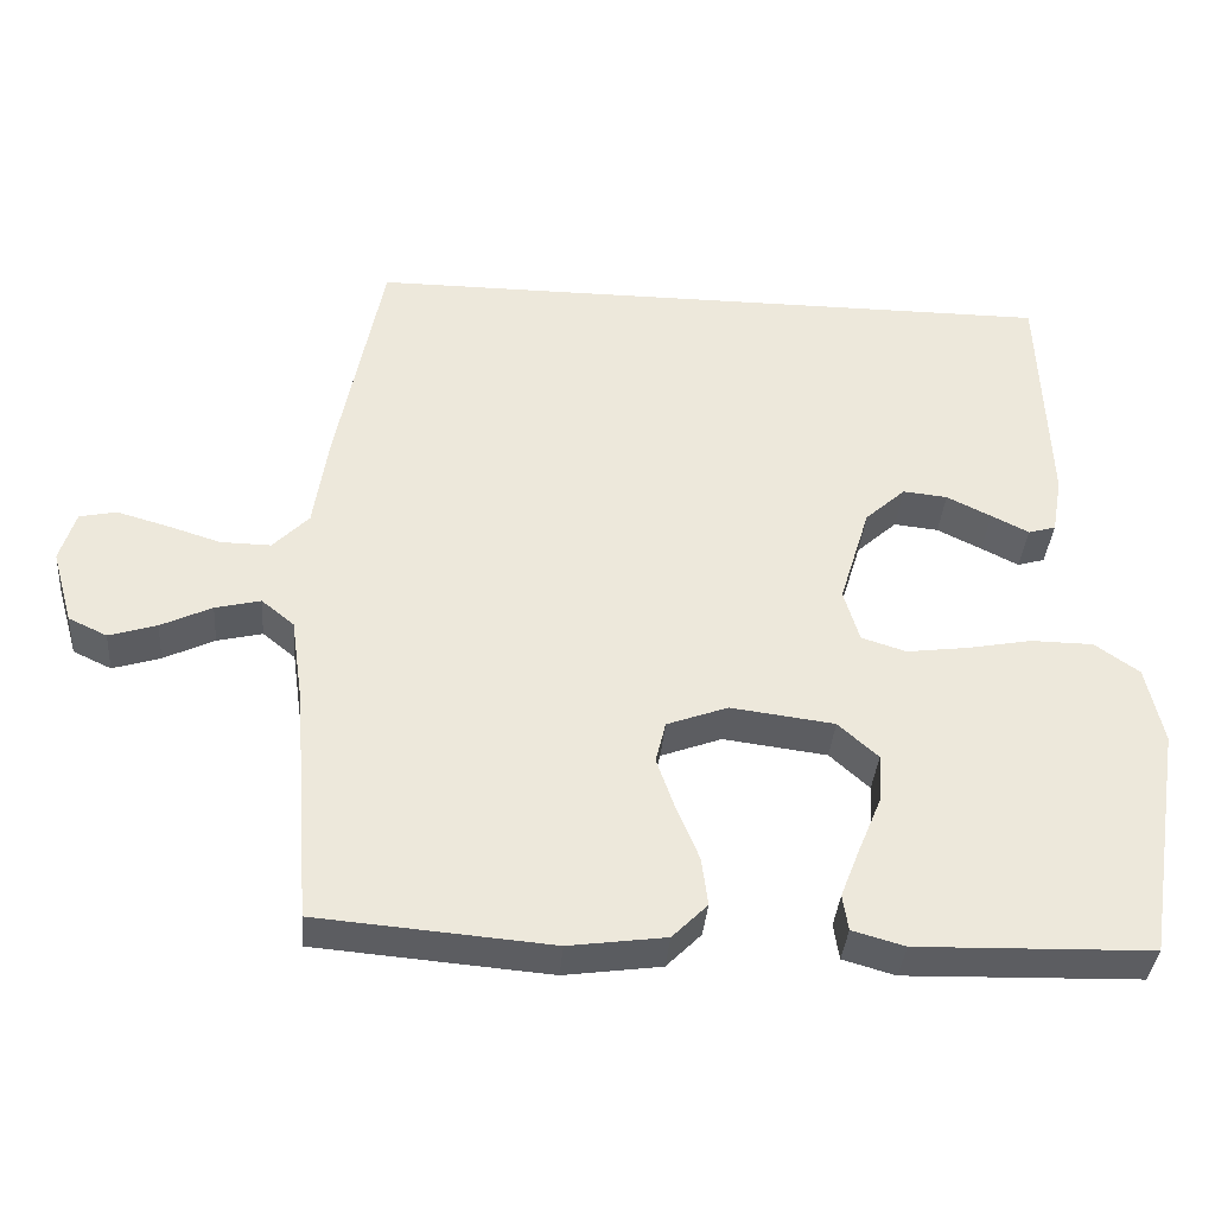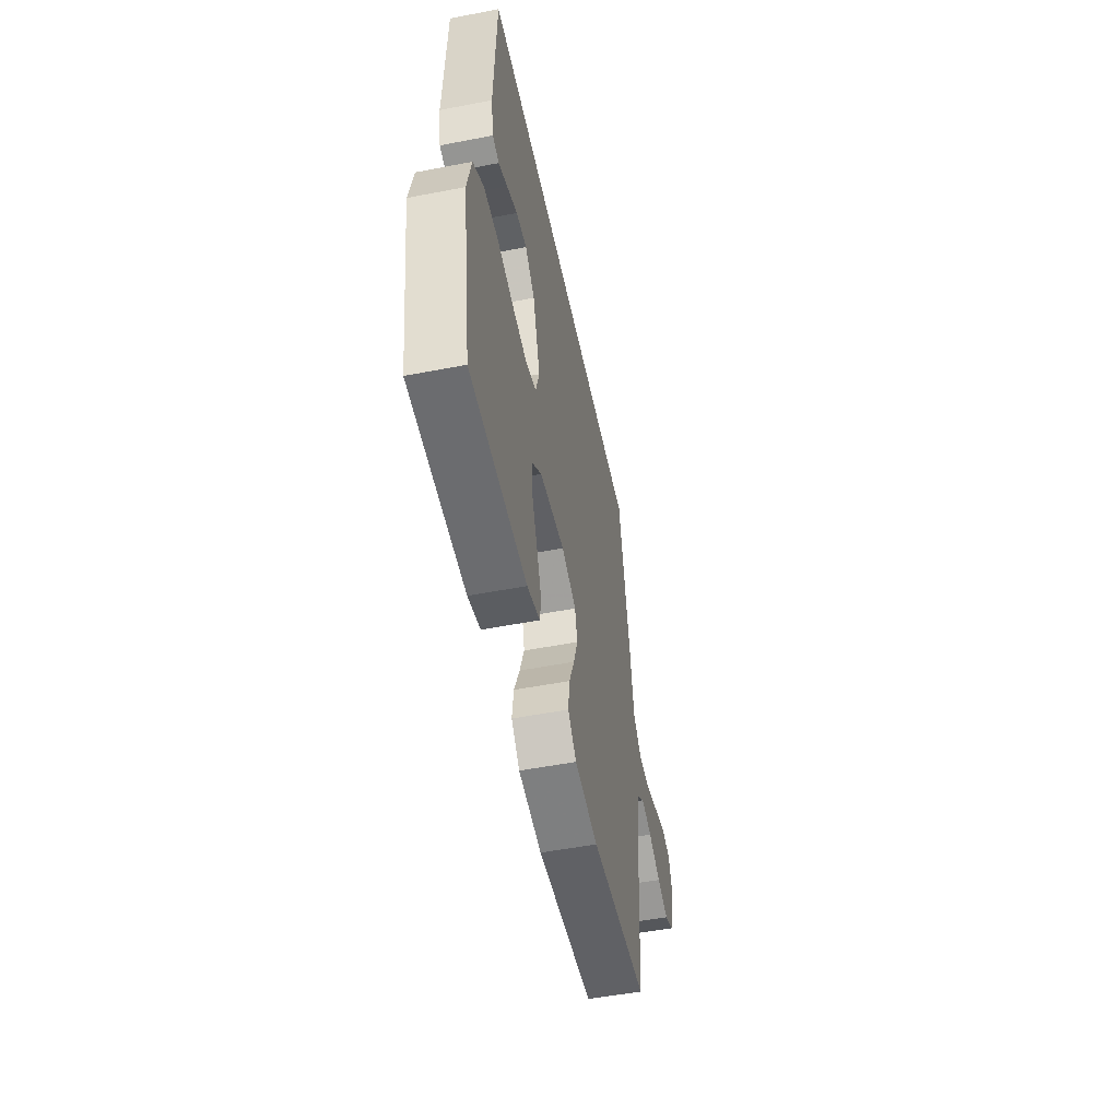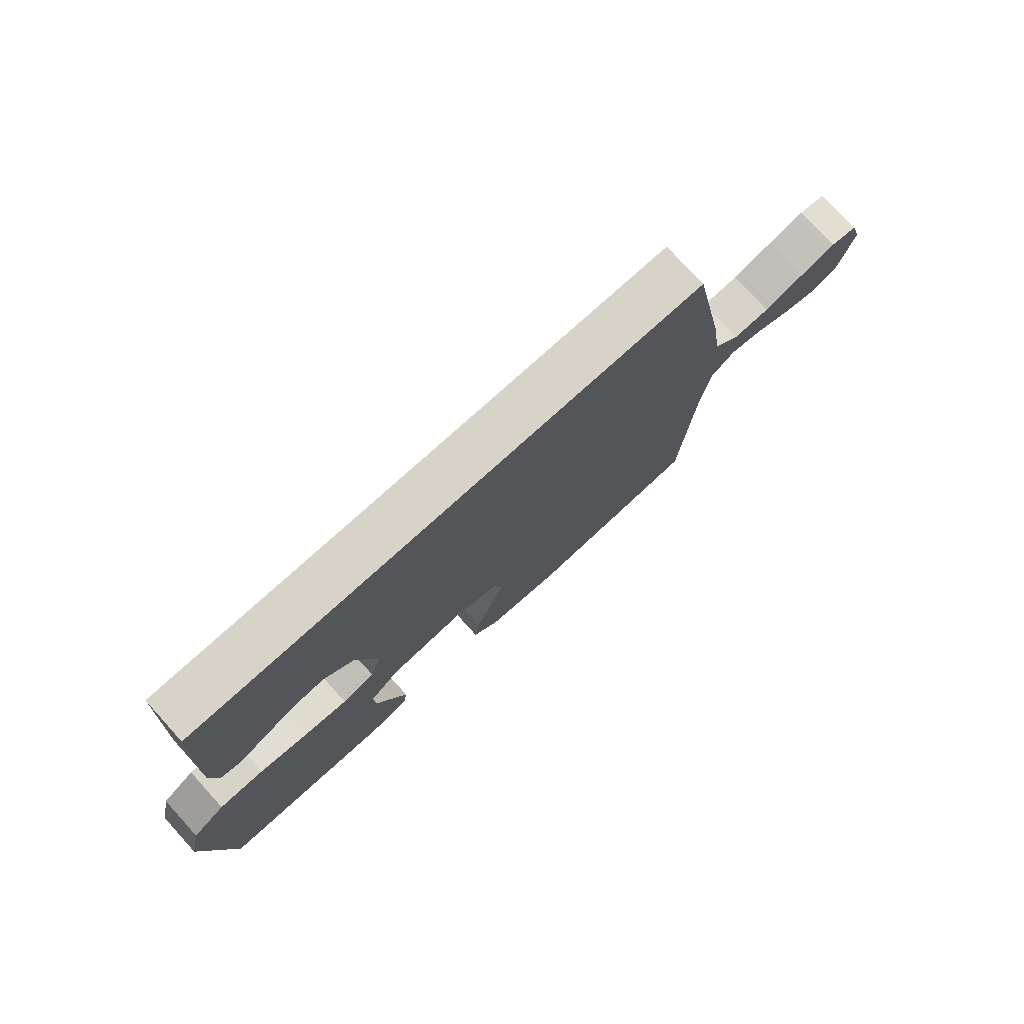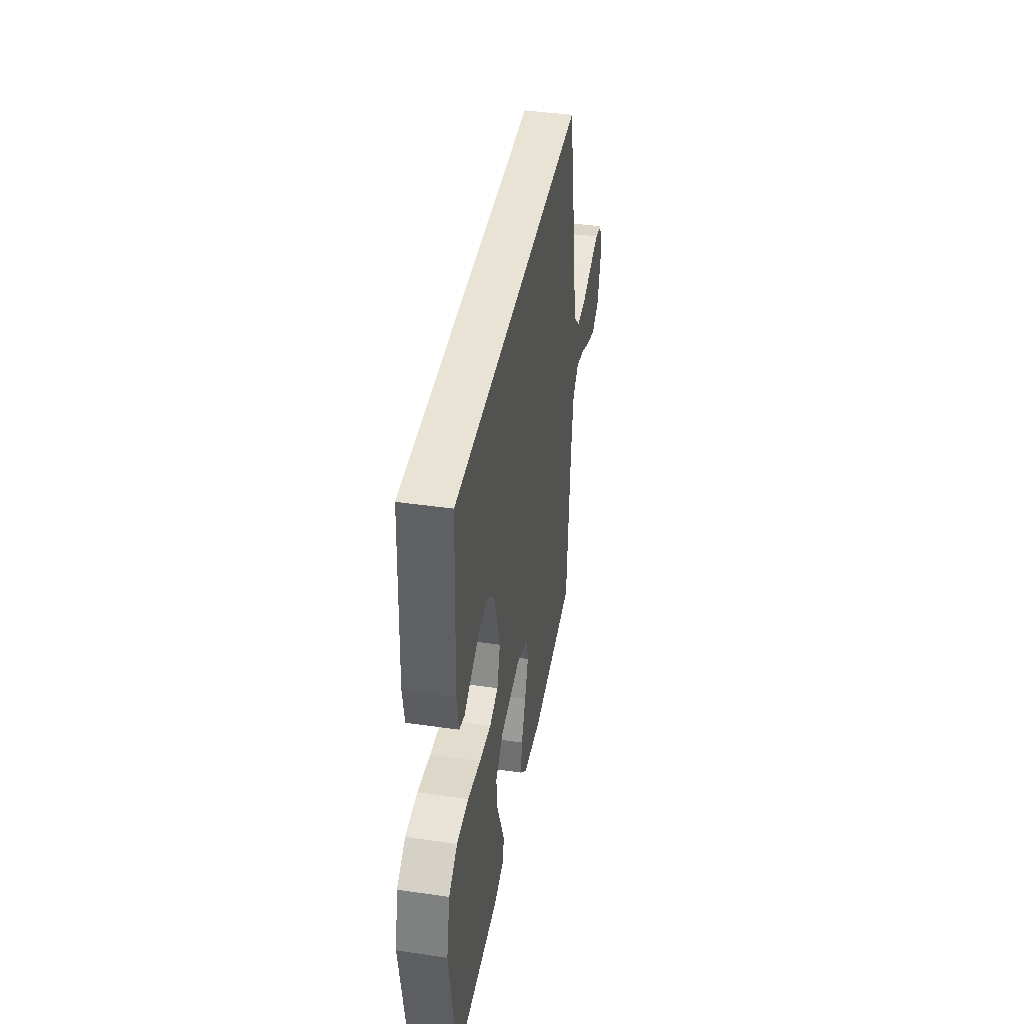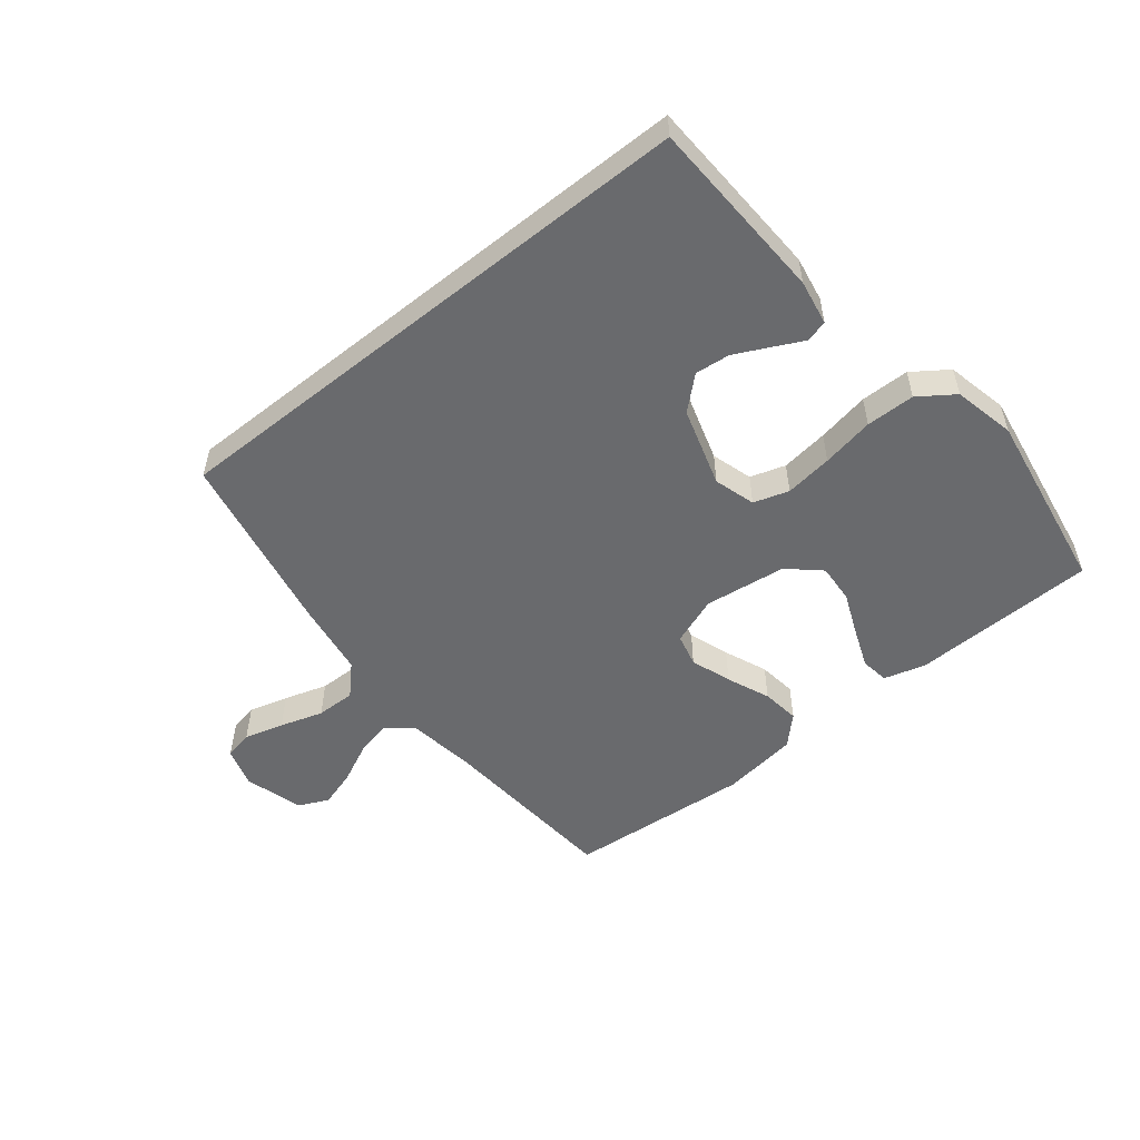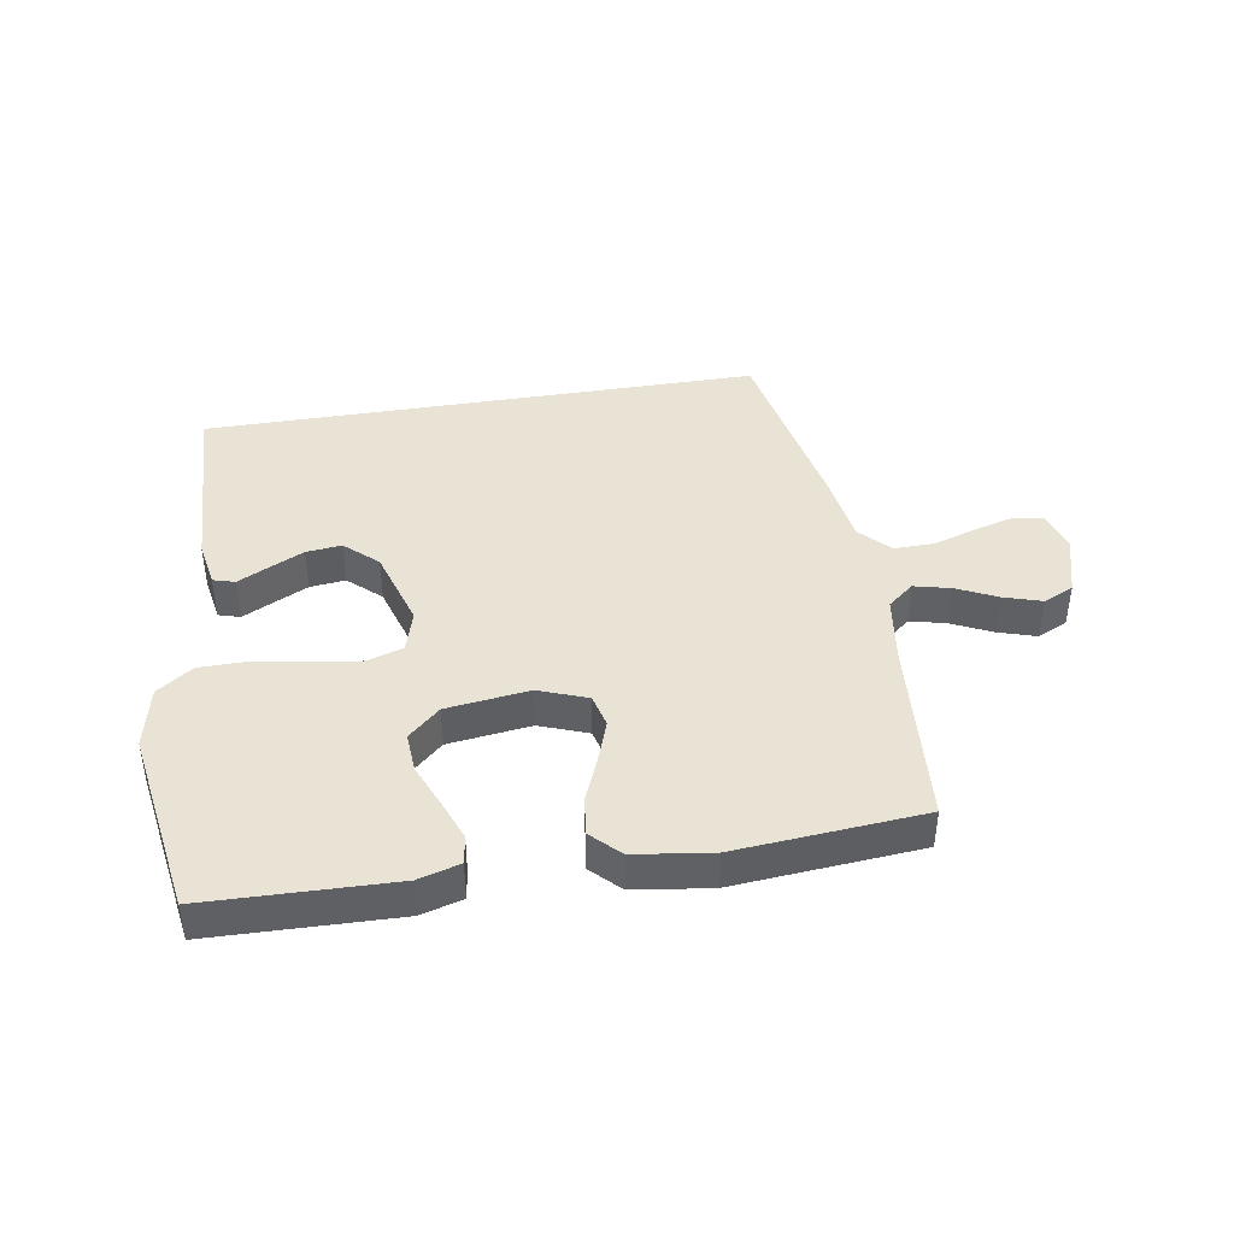
<metadata>
{"format":"obj","ext":"obj","renderer":"f3d","projection":"perspective","resolution":1024,"background":"white","views":[{"elev":-36.6,"azim":-4.6,"up":"+Z"},{"elev":-52.2,"azim":101.8,"up":"+Z"},{"elev":76.1,"azim":137.7,"up":"+Z"},{"elev":41.0,"azim":100.0,"up":"+Z"},{"elev":-53.0,"azim":38.8,"up":"+Y"},{"elev":42.1,"azim":170.7,"up":"+Y"}]}
</metadata>
<code>
v -0.5 0.07 -0.5
v -0.523 0.07 -0.2
v -0.539 0.07 -0.088
v -0.581 0.07 -0.054
v -0.639 0.07 -0.068
v -0.704 0.07 -0.099
v -0.765 0.07 -0.118
v -0.814 0.07 -0.095
v -0.841 0.07 0
v -0.821 0.07 0.065
v -0.774 0.07 0.075
v -0.71 0.07 0.057
v -0.64 0.07 0.035
v -0.576 0.07 0.034
v -0.53 0.07 0.081
v -0.512 0.07 0.2
v -0.453 0.07 0.5
v 0.44 0.07 0.5
v 0.452 0.07 0.2
v 0.439 0.07 0.127
v 0.404 0.07 0.117
v 0.356 0.07 0.141
v 0.299 0.07 0.169
v 0.242 0.07 0.175
v 0.19 0.07 0.128
v 0.151 0.07 0
v 0.171 0.07 -0.067
v 0.228 0.07 -0.085
v 0.305 0.07 -0.075
v 0.39 0.07 -0.059
v 0.469 0.07 -0.06
v 0.526 0.07 -0.1
v 0.548 0.07 -0.2
v 0.5 0.07 -0.5
v 0.2 0.07 -0.508
v 0.133 0.07 -0.489
v 0.126 0.07 -0.443
v 0.151 0.07 -0.379
v 0.18 0.07 -0.309
v 0.184 0.07 -0.246
v 0.133 0.07 -0.2
v 0 0.07 -0.183
v -0.078 0.07 -0.212
v -0.091 0.07 -0.265
v -0.068 0.07 -0.331
v -0.039 0.07 -0.401
v -0.031 0.07 -0.463
v -0.076 0.07 -0.508
v -0.2 0.07 -0.525
v -0.5 0 -0.5
v -0.523 0 -0.2
v -0.539 0 -0.088
v -0.581 0 -0.054
v -0.639 0 -0.068
v -0.704 0 -0.099
v -0.765 0 -0.118
v -0.814 0 -0.095
v -0.841 0 0
v -0.821 0 0.065
v -0.774 0 0.075
v -0.71 0 0.057
v -0.64 0 0.035
v -0.576 0 0.034
v -0.53 0 0.081
v -0.512 0 0.2
v -0.453 0 0.5
v 0.44 0 0.5
v 0.452 0 0.2
v 0.439 0 0.127
v 0.404 0 0.117
v 0.356 0 0.141
v 0.299 0 0.169
v 0.242 0 0.175
v 0.19 0 0.128
v 0.151 0 0
v 0.171 0 -0.067
v 0.228 0 -0.085
v 0.305 0 -0.075
v 0.39 0 -0.059
v 0.469 0 -0.06
v 0.526 0 -0.1
v 0.548 0 -0.2
v 0.5 0 -0.5
v 0.2 0 -0.508
v 0.133 0 -0.489
v 0.126 0 -0.443
v 0.151 0 -0.379
v 0.18 0 -0.309
v 0.184 0 -0.246
v 0.133 0 -0.2
v 0 0 -0.183
v -0.078 0 -0.212
v -0.091 0 -0.265
v -0.068 0 -0.331
v -0.039 0 -0.401
v -0.031 0 -0.463
v -0.076 0 -0.508
v -0.2 0 -0.525
f 49 1 2
f 48 49 2
f 47 48 2
f 46 47 2
f 45 46 2
f 44 45 2 3
f 43 44 3 4
f 42 43 4
f 41 42 4
f 37 38 39
f 36 37 39
f 35 36 39
f 34 35 39
f 33 34 39
f 32 33 39
f 31 32 39
f 30 31 39
f 29 30 39
f 28 29 39 40
f 27 28 40 41
f 20 21 22
f 19 20 22
f 18 19 22
f 18 22 23
f 15 16 17 18
f 14 15 18
f 11 12 13
f 10 11 13
f 9 10 13
f 8 9 13
f 7 8 13
f 6 7 13
f 5 6 13
f 4 5 13 14
f 41 4 14
f 27 41 14
f 26 27 14
f 18 23 24
f 18 24 25
f 14 18 25
f 14 25 26
f 51 50 98
f 51 98 97
f 51 97 96
f 51 96 95
f 51 95 94
f 52 51 94 93
f 53 52 93 92
f 53 92 91
f 53 91 90
f 88 87 86
f 88 86 85
f 88 85 84
f 88 84 83
f 88 83 82
f 88 82 81
f 88 81 80
f 88 80 79
f 88 79 78
f 89 88 78 77
f 90 89 77 76
f 71 70 69
f 71 69 68
f 71 68 67
f 72 71 67
f 67 66 65 64
f 67 64 63
f 62 61 60
f 62 60 59
f 62 59 58
f 62 58 57
f 62 57 56
f 62 56 55
f 62 55 54
f 63 62 54 53
f 63 53 90
f 63 90 76
f 63 76 75
f 73 72 67
f 74 73 67
f 74 67 63
f 75 74 63
f 1 50 51 2
f 2 51 52 3
f 3 52 53 4
f 4 53 54 5
f 5 54 55 6
f 6 55 56 7
f 7 56 57 8
f 8 57 58 9
f 9 58 59 10
f 10 59 60 11
f 11 60 61 12
f 12 61 62 13
f 13 62 63 14
f 14 63 64 15
f 15 64 65 16
f 16 65 66 17
f 17 66 67 18
f 18 67 68 19
f 19 68 69 20
f 20 69 70 21
f 21 70 71 22
f 22 71 72 23
f 23 72 73 24
f 24 73 74 25
f 25 74 75 26
f 26 75 76 27
f 27 76 77 28
f 28 77 78 29
f 29 78 79 30
f 30 79 80 31
f 31 80 81 32
f 32 81 82 33
f 33 82 83 34
f 34 83 84 35
f 35 84 85 36
f 36 85 86 37
f 37 86 87 38
f 38 87 88 39
f 39 88 89 40
f 40 89 90 41
f 41 90 91 42
f 42 91 92 43
f 43 92 93 44
f 44 93 94 45
f 45 94 95 46
f 46 95 96 47
f 47 96 97 48
f 48 97 98 49
f 49 98 50 1

</code>
